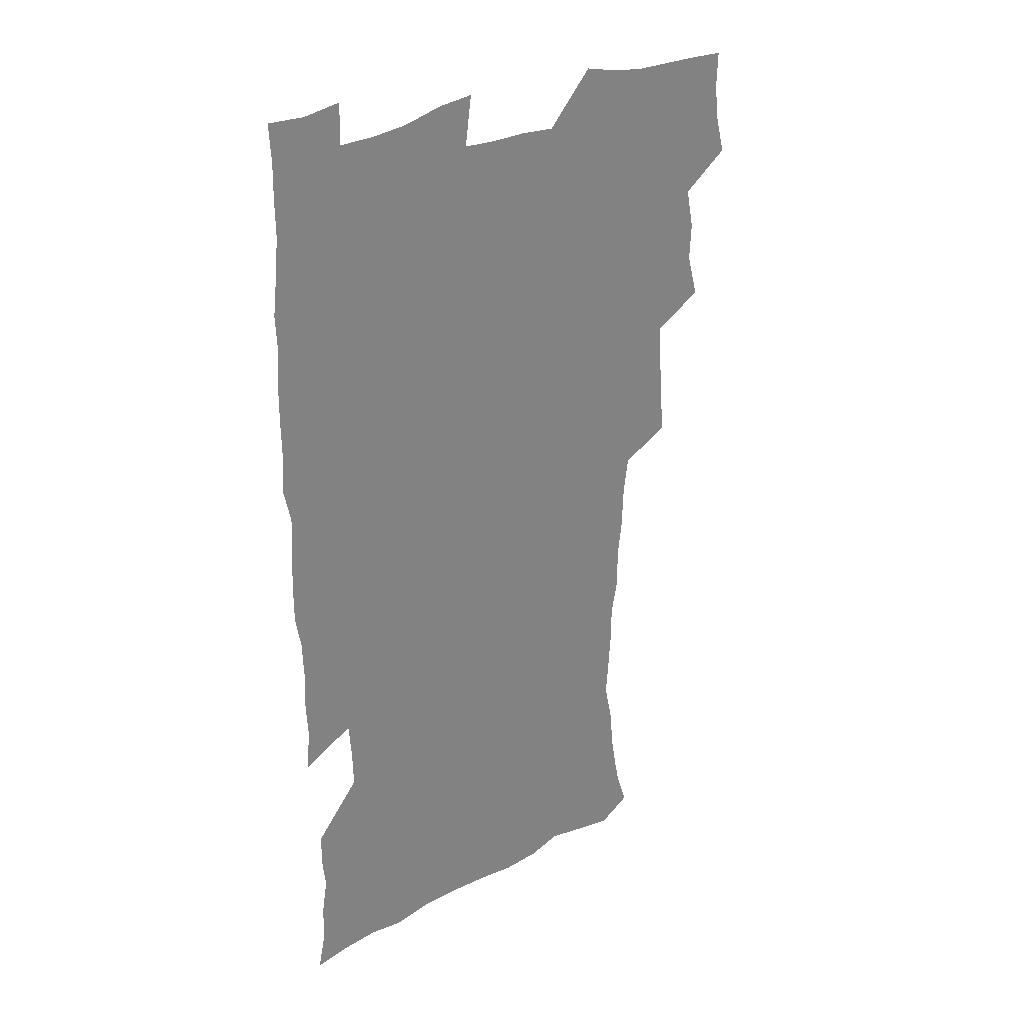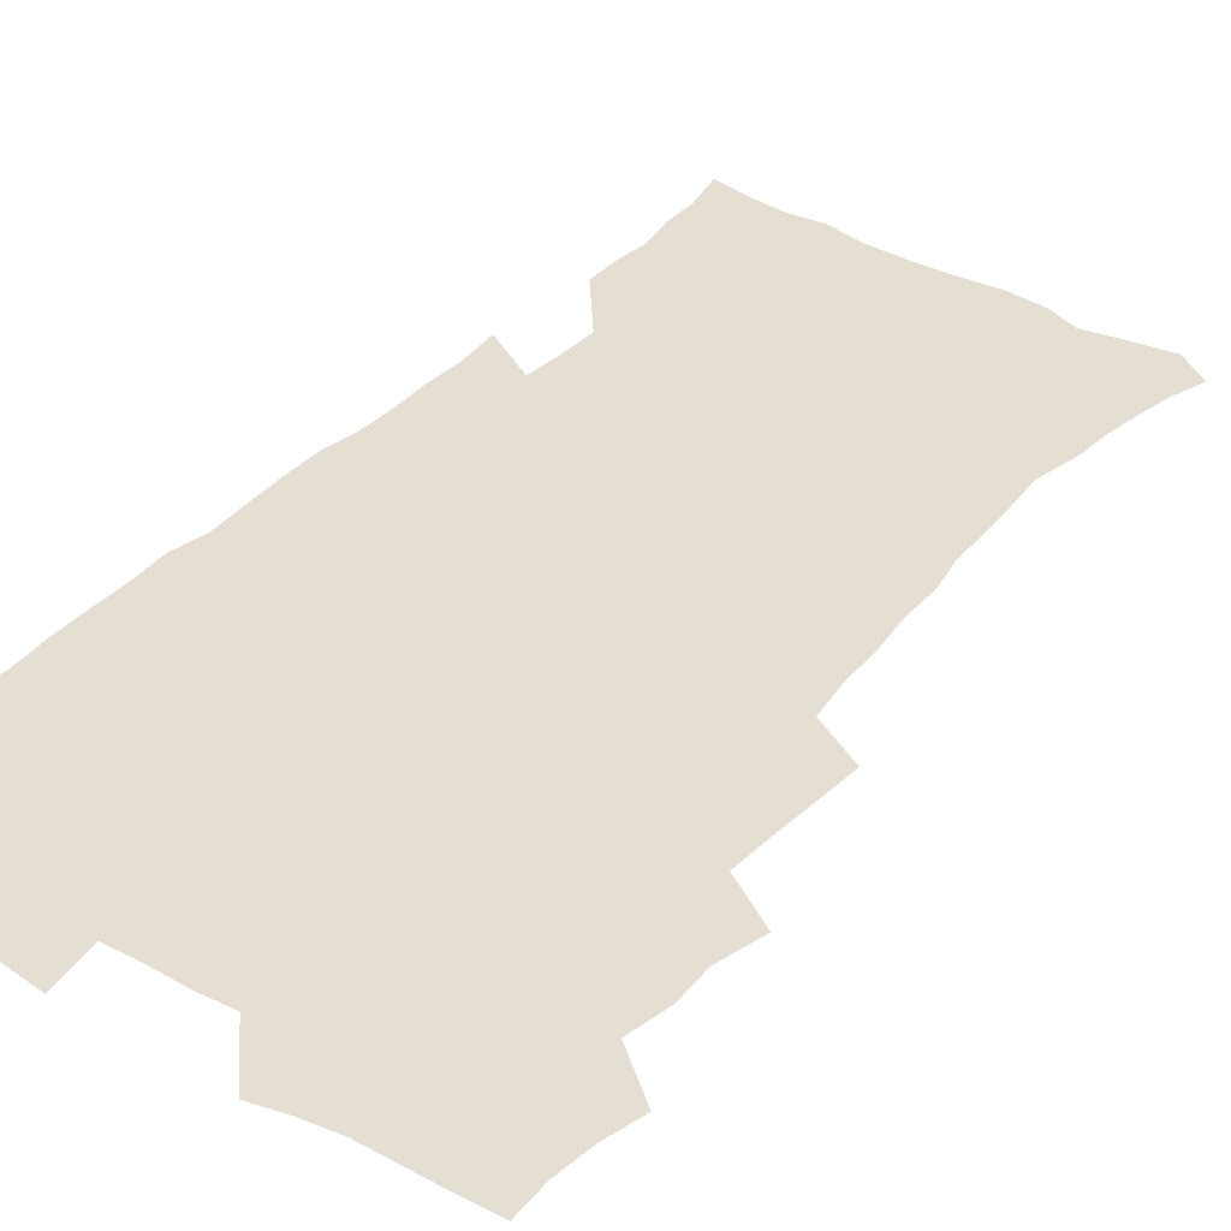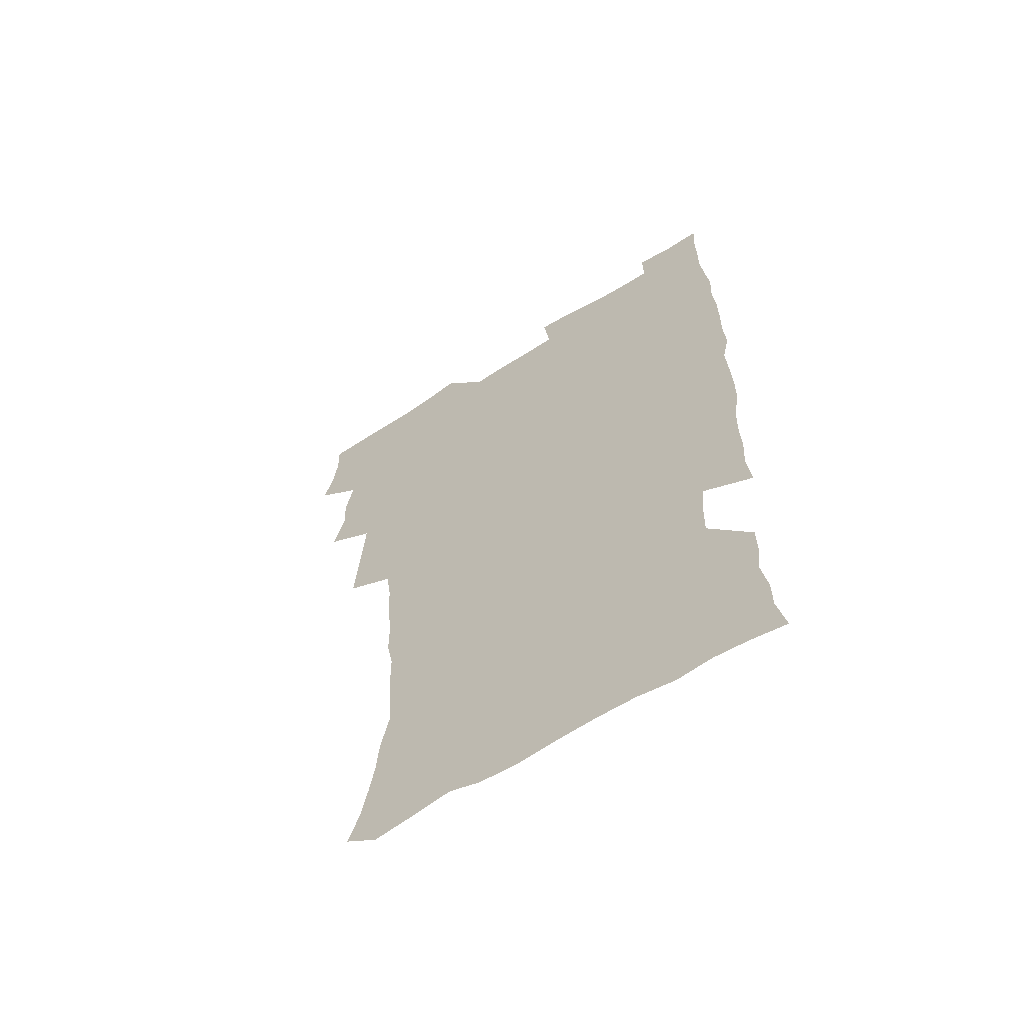
<metadata>
{"format":"obj","ext":"obj","renderer":"f3d","projection":"perspective","resolution":1024,"background":"white","views":[{"elev":30.3,"azim":143.0,"up":"+Y"},{"elev":37.1,"azim":-143.6,"up":"+Z"},{"elev":-63.4,"azim":32.5,"up":"+Y"}]}
</metadata>
<code>
v 475.2 523.6 0
v 479.2 539.2 0
v 480.9 554 0
v 480.4 569 0
v 487.2 457.7 0
v 492.1 476.1 0
v 491.4 491.7 0
v 494.7 508.4 0
v 495.4 523.8 0
v 497.5 538.9 0
v 496.9 553.8 0
v 495.4 569.9 0
v 504.2 392.7 0
v 505.5 410.4 0
v 506.9 427.9 0
v 508 445.3 0
v 509.3 462.1 0
v 510.4 478.2 0
v 511.3 493.8 0
v 510.7 508.7 0
v 514 524.4 0
v 513.2 539 0
v 512.2 553.9 0
v 510.4 570.3 0
v 519.5 180.6 0
v 524.4 195.1 0
v 527 208.3 0
v 529.3 222.5 0
v 530.4 236.7 0
v 534.1 254.9 0
v 533.1 269 0
v 532.1 284.2 0
v 531.8 301.2 0
v 529.1 315.5 0
v 529.1 332.9 0
v 527.2 348.6 0
v 526.6 366.1 0
v 524.6 382 0
v 525.3 399.8 0
v 526.5 417.1 0
v 526.3 432.9 0
v 527.6 449.4 0
v 527.2 464.4 0
v 528.8 480.3 0
v 529.6 495.2 0
v 528.4 509.8 0
v 529 524.4 0
v 528.3 539.2 0
v 526.9 554.5 0
v 525.2 570.6 0
v 532.8 171.9 0
v 540.2 188.7 0
v 541.5 201.3 0
v 544.2 216.1 0
v 548.9 234.4 0
v 549.3 249.1 0
v 549.9 264.5 0
v 548.2 277.8 0
v 547.7 293 0
v 547.7 309.8 0
v 547 325.8 0
v 546.2 341.5 0
v 544.3 356.1 0
v 545 373.7 0
v 542.9 388.1 0
v 542.6 404 0
v 543.3 420.4 0
v 542.8 435.5 0
v 543.1 450.9 0
v 544.3 466.5 0
v 543.9 480.9 0
v 545.1 495.9 0
v 546.1 510.2 0
v 545.1 524.3 0
v 543.4 539.7 0
v 541.3 556.3 0
v 539.4 572.9 0
v 547.9 174.3 0
v 553.3 189.8 0
v 557.9 206.9 0
v 562.2 225.1 0
v 563.4 240.3 0
v 565.1 257 0
v 564.8 271.3 0
v 563.9 285.4 0
v 562.3 299 0
v 562 314.8 0
v 561.7 330.8 0
v 560.3 345.1 0
v 560.7 362.2 0
v 560 377.3 0
v 558.5 391.4 0
v 558.4 407 0
v 558.8 422.6 0
v 559.3 438.1 0
v 559.7 453.2 0
v 559.6 467.6 0
v 560 482.3 0
v 560.2 496.5 0
v 560.3 510.5 0
v 559.6 524.6 0
v 558.5 539.5 0
v 557.2 554.9 0
v 553.2 576.4 0
v 565.5 177.6 0
v 569.6 193.5 0
v 574.9 213.5 0
v 577 230.2 0
v 577.5 244.7 0
v 577.9 259.8 0
v 577.5 274 0
v 577.2 288.8 0
v 575.7 302.1 0
v 576.6 320.1 0
v 575.7 334.4 0
v 574.4 348.1 0
v 575.2 365.6 0
v 573.6 379 0
v 575 396 0
v 574.6 410.4 0
v 574.1 424.5 0
v 574.2 439.5 0
v 574.6 454.3 0
v 573.4 467.9 0
v 574.3 482.7 0
v 574.8 497 0
v 574.4 510.9 0
v 573.6 525.3 0
v 573.6 539 0
v 572 554.5 0
v 578.7 173.1 0
v 585.3 196.4 0
v 588.6 215.2 0
v 589.7 231 0
v 590.3 246.3 0
v 590.5 261.2 0
v 590.8 277.1 0
v 590 290.7 0
v 589.5 305.4 0
v 589.6 321.4 0
v 589.1 336.4 0
v 589.1 352.1 0
v 588.9 367.4 0
v 588.8 382.3 0
v 588.6 396.9 0
v 588 410.4 0
v 588.7 426.3 0
v 588 439.9 0
v 588.7 455 0
v 588.4 469 0
v 588.5 483 0
v 588.9 497.1 0
v 588.8 511.1 0
v 588.3 525.3 0
v 587.6 539.7 0
v 586.4 555.7 0
v 594.6 171.9 0
v 599 194.1 0
v 602.6 218.5 0
v 603.3 234.1 0
v 603.6 249 0
v 603.5 263 0
v 603.5 277.7 0
v 603.5 293.5 0
v 603.5 309.2 0
v 603 323.1 0
v 603 339.1 0
v 602.9 354.2 0
v 602.7 368.9 0
v 602.5 383.3 0
v 602.4 397.8 0
v 602.5 412.4 0
v 602.6 427.1 0
v 603 442 0
v 602.8 455.6 0
v 603 469.8 0
v 603 483.6 0
v 602.7 497.4 0
v 603 511.3 0
v 602.7 525.5 0
v 601.9 540.5 0
v 601.3 555.6 0
v 611.8 173.6 0
v 614.1 195.4 0
v 615.7 217.6 0
v 616.1 233.7 0
v 616.2 249.3 0
v 616.1 262.1 0
v 616.5 279.9 0
v 616.4 293.6 0
v 616.3 308.9 0
v 616.2 324.2 0
v 616.3 340.8 0
v 616.1 354.7 0
v 616 369 0
v 615.9 382.9 0
v 616.1 397.8 0
v 616.1 411.6 0
v 616.3 427 0
v 616.5 441.6 0
v 616.6 455.5 0
v 616.7 469.8 0
v 616.8 483.7 0
v 617.1 497.6 0
v 617.1 511.5 0
v 617.1 525.4 0
v 616.8 539.8 0
v 615.9 556.4 0
v 613.1 577.3 0
v 628.7 174.4 0
v 628.9 197.1 0
v 629 216.8 0
v 629 233.6 0
v 629 248.5 0
v 629.2 264.8 0
v 629.2 279.9 0
v 629.3 294.1 0
v 629.3 308.4 0
v 629.4 322.7 0
v 629.3 339.8 0
v 629.3 354.8 0
v 629.4 369.1 0
v 629.5 384.2 0
v 629.6 397.8 0
v 629.8 412.3 0
v 630.1 426.5 0
v 630.1 441.5 0
v 630.4 455.2 0
v 630.3 470 0
v 630.6 483.4 0
v 630.8 497.5 0
v 631.2 511.5 0
v 631.3 525.6 0
v 631.1 540.3 0
v 630.7 555.5 0
v 628.2 575.8 0
v 645.2 174.1 0
v 643.3 197 0
v 642.4 215.9 0
v 642.3 231.6 0
v 641.9 248.1 0
v 642.2 262.7 0
v 642 278.9 0
v 642 294 0
v 642.4 307.5 0
v 642.3 325.1 0
v 642.4 339.4 0
v 642.6 353.9 0
v 642.9 368.2 0
v 643 382.9 0
v 643.2 397.3 0
v 643.2 412.1 0
v 644 425.4 0
v 643.7 440.8 0
v 644.3 454.8 0
v 644.1 469.5 0
v 644.3 483.4 0
v 645.1 497.2 0
v 645.3 511.3 0
v 645.8 525.3 0
v 646.1 539.4 0
v 645.6 554.8 0
v 644.9 571.6 0
v 661.6 171.2 0
v 658.1 194.9 0
v 656.1 214.2 0
v 655.6 229.9 0
v 656.1 243.7 0
v 655 261.4 0
v 655.1 276.4 0
v 655.3 291.6 0
v 655.5 307.1 0
v 655.9 322 0
v 656.1 336.9 0
v 656.5 351.6 0
v 656.5 366.8 0
v 656.6 381.6 0
v 657 396 0
v 657.2 410.6 0
v 657.7 424.9 0
v 659.5 438.3 0
v 658.5 454 0
v 659.3 467.9 0
v 659 482.6 0
v 659 497 0
v 658.9 511 0
v 660.5 525.1 0
v 660.2 539.5 0
v 660.3 554.2 0
v 660.1 570.1 0
v 676.4 173 0
v 674 190.4 0
v 670.7 210.6 0
v 670 226.3 0
v 668.9 242.6 0
v 668.7 257.4 0
v 668.6 272.7 0
v 668.8 288.3 0
v 670 302.7 0
v 669.7 318.8 0
v 671.6 332.1 0
v 670.7 348.7 0
v 671.2 363.5 0
v 671.5 378.3 0
v 672.6 392.5 0
v 672.2 408.2 0
v 672 423.3 0
v 673.2 437.6 0
v 672.8 452.9 0
v 673.5 467.1 0
v 673.2 482 0
v 673.5 496.3 0
v 676.2 510.6 0
v 675.6 525.1 0
v 674.9 539.8 0
v 675 554.3 0
v 675 570 0
v 674.8 587 0
v 691.5 171.7 0
v 687.5 190.7 0
v 685.6 207 0
v 685.2 221.5 0
v 683.4 238.1 0
v 682.1 253.6 0
v 682.9 266.8 0
v 683.3 282.5 0
v 684.5 298.2 0
v 684.7 314.1 0
v 685.2 329.3 0
v 685.6 344.6 0
v 686.3 359.4 0
v 686.9 374.4 0
v 688.5 388.7 0
v 688.1 404.5 0
v 688.2 419.8 0
v 689.2 434.6 0
v 688.8 450.2 0
v 688.7 465.2 0
v 690.4 479.6 0
v 689.7 494.9 0
v 691.3 509.5 0
v 690.2 525.1 0
v 690 539.8 0
v 689.5 554.2 0
v 690.1 569.2 0
v 690.6 584.6 0
v 706.8 169 0
v 703.2 186.5 0
v 703.2 200.4 0
v 700.7 216.5 0
v 702.2 229.1 0
v 702 243.3 0
v 706.6 286.1 0
v 705 303.8 0
v 705.8 319.3 0
v 705.3 335.7 0
v 705.9 351.2 0
v 708.3 365.5 0
v 708.4 381.3 0
v 707.8 397.7 0
v 707 414.2 0
v 710 428.5 0
v 709.1 444.9 0
v 709.4 460.5 0
v 709.3 476.1 0
v 708.2 492.2 0
v 708.9 507.3 0
v 707.1 523.7 0
v 705.6 539.6 0
v 705.8 554.6 0
v 705.6 569.5 0
v 706.4 585.4 0
f 8 9 1
f 1 9 2
f 9 10 2
f 2 10 3
f 10 11 3
f 3 11 4
f 11 12 4
f 16 17 5
f 5 17 6
f 17 18 6
f 6 18 7
f 18 19 7
f 7 19 8
f 19 20 8
f 8 20 9
f 20 21 9
f 9 21 10
f 21 22 10
f 10 22 11
f 22 23 11
f 11 23 12
f 23 24 12
f 38 39 13
f 13 39 14
f 39 40 14
f 14 40 15
f 40 41 15
f 15 41 16
f 41 42 16
f 16 42 17
f 42 43 17
f 17 43 18
f 43 44 18
f 18 44 19
f 44 45 19
f 19 45 20
f 45 46 20
f 20 46 21
f 46 47 21
f 21 47 22
f 47 48 22
f 22 48 23
f 48 49 23
f 23 49 24
f 49 50 24
f 51 52 25
f 25 52 26
f 52 53 26
f 26 53 27
f 53 54 27
f 27 54 28
f 54 55 28
f 28 55 29
f 55 56 29
f 29 56 30
f 56 57 30
f 30 57 31
f 57 58 31
f 31 58 32
f 58 59 32
f 32 59 33
f 59 60 33
f 33 60 34
f 60 61 34
f 34 61 35
f 61 62 35
f 35 62 36
f 62 63 36
f 36 63 37
f 63 64 37
f 37 64 38
f 64 65 38
f 38 65 39
f 65 66 39
f 39 66 40
f 66 67 40
f 40 67 41
f 67 68 41
f 41 68 42
f 68 69 42
f 42 69 43
f 69 70 43
f 43 70 44
f 70 71 44
f 44 71 45
f 71 72 45
f 45 72 46
f 72 73 46
f 46 73 47
f 73 74 47
f 47 74 48
f 74 75 48
f 48 75 49
f 75 76 49
f 49 76 50
f 76 77 50
f 51 78 52
f 78 79 52
f 52 79 53
f 79 80 53
f 53 80 54
f 80 81 54
f 54 81 55
f 81 82 55
f 55 82 56
f 82 83 56
f 56 83 57
f 83 84 57
f 57 84 58
f 84 85 58
f 58 85 59
f 85 86 59
f 59 86 60
f 86 87 60
f 60 87 61
f 87 88 61
f 61 88 62
f 88 89 62
f 62 89 63
f 89 90 63
f 63 90 64
f 90 91 64
f 64 91 65
f 91 92 65
f 65 92 66
f 92 93 66
f 66 93 67
f 93 94 67
f 67 94 68
f 94 95 68
f 68 95 69
f 95 96 69
f 69 96 70
f 96 97 70
f 70 97 71
f 97 98 71
f 71 98 72
f 98 99 72
f 72 99 73
f 99 100 73
f 73 100 74
f 100 101 74
f 74 101 75
f 101 102 75
f 75 102 76
f 102 103 76
f 76 103 77
f 103 104 77
f 78 105 79
f 105 106 79
f 79 106 80
f 106 107 80
f 80 107 81
f 107 108 81
f 81 108 82
f 108 109 82
f 82 109 83
f 109 110 83
f 83 110 84
f 110 111 84
f 84 111 85
f 111 112 85
f 85 112 86
f 112 113 86
f 86 113 87
f 113 114 87
f 87 114 88
f 114 115 88
f 88 115 89
f 115 116 89
f 89 116 90
f 116 117 90
f 90 117 91
f 117 118 91
f 91 118 92
f 118 119 92
f 92 119 93
f 119 120 93
f 93 120 94
f 120 121 94
f 94 121 95
f 121 122 95
f 95 122 96
f 122 123 96
f 96 123 97
f 123 124 97
f 97 124 98
f 124 125 98
f 98 125 99
f 125 126 99
f 99 126 100
f 126 127 100
f 100 127 101
f 127 128 101
f 101 128 102
f 128 129 102
f 102 129 103
f 129 130 103
f 103 130 104
f 105 131 106
f 131 132 106
f 106 132 107
f 132 133 107
f 107 133 108
f 133 134 108
f 108 134 109
f 134 135 109
f 109 135 110
f 135 136 110
f 110 136 111
f 136 137 111
f 111 137 112
f 137 138 112
f 112 138 113
f 138 139 113
f 113 139 114
f 139 140 114
f 114 140 115
f 140 141 115
f 115 141 116
f 141 142 116
f 116 142 117
f 142 143 117
f 117 143 118
f 143 144 118
f 118 144 119
f 144 145 119
f 119 145 120
f 145 146 120
f 120 146 121
f 146 147 121
f 121 147 122
f 147 148 122
f 122 148 123
f 148 149 123
f 123 149 124
f 149 150 124
f 124 150 125
f 150 151 125
f 125 151 126
f 151 152 126
f 126 152 127
f 152 153 127
f 127 153 128
f 153 154 128
f 128 154 129
f 154 155 129
f 129 155 130
f 155 156 130
f 131 157 132
f 157 158 132
f 132 158 133
f 158 159 133
f 133 159 134
f 159 160 134
f 134 160 135
f 160 161 135
f 135 161 136
f 161 162 136
f 136 162 137
f 162 163 137
f 137 163 138
f 163 164 138
f 138 164 139
f 164 165 139
f 139 165 140
f 165 166 140
f 140 166 141
f 166 167 141
f 141 167 142
f 167 168 142
f 142 168 143
f 168 169 143
f 143 169 144
f 169 170 144
f 144 170 145
f 170 171 145
f 145 171 146
f 171 172 146
f 146 172 147
f 172 173 147
f 147 173 148
f 173 174 148
f 148 174 149
f 174 175 149
f 149 175 150
f 175 176 150
f 150 176 151
f 176 177 151
f 151 177 152
f 177 178 152
f 152 178 153
f 178 179 153
f 153 179 154
f 179 180 154
f 154 180 155
f 180 181 155
f 155 181 156
f 181 182 156
f 157 183 158
f 183 184 158
f 158 184 159
f 184 185 159
f 159 185 160
f 185 186 160
f 160 186 161
f 186 187 161
f 161 187 162
f 187 188 162
f 162 188 163
f 188 189 163
f 163 189 164
f 189 190 164
f 164 190 165
f 190 191 165
f 165 191 166
f 191 192 166
f 166 192 167
f 192 193 167
f 167 193 168
f 193 194 168
f 168 194 169
f 194 195 169
f 169 195 170
f 195 196 170
f 170 196 171
f 196 197 171
f 171 197 172
f 197 198 172
f 172 198 173
f 198 199 173
f 173 199 174
f 199 200 174
f 174 200 175
f 200 201 175
f 175 201 176
f 201 202 176
f 176 202 177
f 202 203 177
f 177 203 178
f 203 204 178
f 178 204 179
f 204 205 179
f 179 205 180
f 205 206 180
f 180 206 181
f 206 207 181
f 181 207 182
f 207 208 182
f 183 210 184
f 210 211 184
f 184 211 185
f 211 212 185
f 185 212 186
f 212 213 186
f 186 213 187
f 213 214 187
f 187 214 188
f 214 215 188
f 188 215 189
f 215 216 189
f 189 216 190
f 216 217 190
f 190 217 191
f 217 218 191
f 191 218 192
f 218 219 192
f 192 219 193
f 219 220 193
f 193 220 194
f 220 221 194
f 194 221 195
f 221 222 195
f 195 222 196
f 222 223 196
f 196 223 197
f 223 224 197
f 197 224 198
f 224 225 198
f 198 225 199
f 225 226 199
f 199 226 200
f 226 227 200
f 200 227 201
f 227 228 201
f 201 228 202
f 228 229 202
f 202 229 203
f 229 230 203
f 203 230 204
f 230 231 204
f 204 231 205
f 231 232 205
f 205 232 206
f 232 233 206
f 206 233 207
f 233 234 207
f 207 234 208
f 234 235 208
f 208 235 209
f 235 236 209
f 210 237 211
f 237 238 211
f 211 238 212
f 238 239 212
f 212 239 213
f 239 240 213
f 213 240 214
f 240 241 214
f 214 241 215
f 241 242 215
f 215 242 216
f 242 243 216
f 216 243 217
f 243 244 217
f 217 244 218
f 244 245 218
f 218 245 219
f 245 246 219
f 219 246 220
f 246 247 220
f 220 247 221
f 247 248 221
f 221 248 222
f 248 249 222
f 222 249 223
f 249 250 223
f 223 250 224
f 250 251 224
f 224 251 225
f 251 252 225
f 225 252 226
f 252 253 226
f 226 253 227
f 253 254 227
f 227 254 228
f 254 255 228
f 228 255 229
f 255 256 229
f 229 256 230
f 256 257 230
f 230 257 231
f 257 258 231
f 231 258 232
f 258 259 232
f 232 259 233
f 259 260 233
f 233 260 234
f 260 261 234
f 234 261 235
f 261 262 235
f 235 262 236
f 262 263 236
f 237 264 238
f 264 265 238
f 238 265 239
f 265 266 239
f 239 266 240
f 266 267 240
f 240 267 241
f 267 268 241
f 241 268 242
f 268 269 242
f 242 269 243
f 269 270 243
f 243 270 244
f 270 271 244
f 244 271 245
f 271 272 245
f 245 272 246
f 272 273 246
f 246 273 247
f 273 274 247
f 247 274 248
f 274 275 248
f 248 275 249
f 275 276 249
f 249 276 250
f 276 277 250
f 250 277 251
f 277 278 251
f 251 278 252
f 278 279 252
f 252 279 253
f 279 280 253
f 253 280 254
f 280 281 254
f 254 281 255
f 281 282 255
f 255 282 256
f 282 283 256
f 256 283 257
f 283 284 257
f 257 284 258
f 284 285 258
f 258 285 259
f 285 286 259
f 259 286 260
f 286 287 260
f 260 287 261
f 287 288 261
f 261 288 262
f 288 289 262
f 262 289 263
f 289 290 263
f 264 291 265
f 291 292 265
f 265 292 266
f 292 293 266
f 266 293 267
f 293 294 267
f 267 294 268
f 294 295 268
f 268 295 269
f 295 296 269
f 269 296 270
f 296 297 270
f 270 297 271
f 297 298 271
f 271 298 272
f 298 299 272
f 272 299 273
f 299 300 273
f 273 300 274
f 300 301 274
f 274 301 275
f 301 302 275
f 275 302 276
f 302 303 276
f 276 303 277
f 303 304 277
f 277 304 278
f 304 305 278
f 278 305 279
f 305 306 279
f 279 306 280
f 306 307 280
f 280 307 281
f 307 308 281
f 281 308 282
f 308 309 282
f 282 309 283
f 309 310 283
f 283 310 284
f 310 311 284
f 284 311 285
f 311 312 285
f 285 312 286
f 312 313 286
f 286 313 287
f 313 314 287
f 287 314 288
f 314 315 288
f 288 315 289
f 315 316 289
f 289 316 290
f 316 317 290
f 291 319 292
f 319 320 292
f 292 320 293
f 320 321 293
f 293 321 294
f 321 322 294
f 294 322 295
f 322 323 295
f 295 323 296
f 323 324 296
f 296 324 297
f 324 325 297
f 297 325 298
f 325 326 298
f 298 326 299
f 326 327 299
f 299 327 300
f 327 328 300
f 300 328 301
f 328 329 301
f 301 329 302
f 329 330 302
f 302 330 303
f 330 331 303
f 303 331 304
f 331 332 304
f 304 332 305
f 332 333 305
f 305 333 306
f 333 334 306
f 306 334 307
f 334 335 307
f 307 335 308
f 335 336 308
f 308 336 309
f 336 337 309
f 309 337 310
f 337 338 310
f 310 338 311
f 338 339 311
f 311 339 312
f 339 340 312
f 312 340 313
f 340 341 313
f 313 341 314
f 341 342 314
f 314 342 315
f 342 343 315
f 315 343 316
f 343 344 316
f 316 344 317
f 344 345 317
f 317 345 318
f 345 346 318
f 319 347 320
f 347 348 320
f 320 348 321
f 348 349 321
f 321 349 322
f 349 350 322
f 322 350 323
f 350 351 323
f 323 351 324
f 351 352 324
f 324 352 325
f 327 353 328
f 353 354 328
f 328 354 329
f 354 355 329
f 329 355 330
f 355 356 330
f 330 356 331
f 356 357 331
f 331 357 332
f 357 358 332
f 332 358 333
f 358 359 333
f 333 359 334
f 359 360 334
f 334 360 335
f 360 361 335
f 335 361 336
f 361 362 336
f 336 362 337
f 362 363 337
f 337 363 338
f 363 364 338
f 338 364 339
f 364 365 339
f 339 365 340
f 365 366 340
f 340 366 341
f 366 367 341
f 341 367 342
f 367 368 342
f 342 368 343
f 368 369 343
f 343 369 344
f 369 370 344
f 344 370 345
f 370 371 345
f 345 371 346
f 371 372 346

</code>
